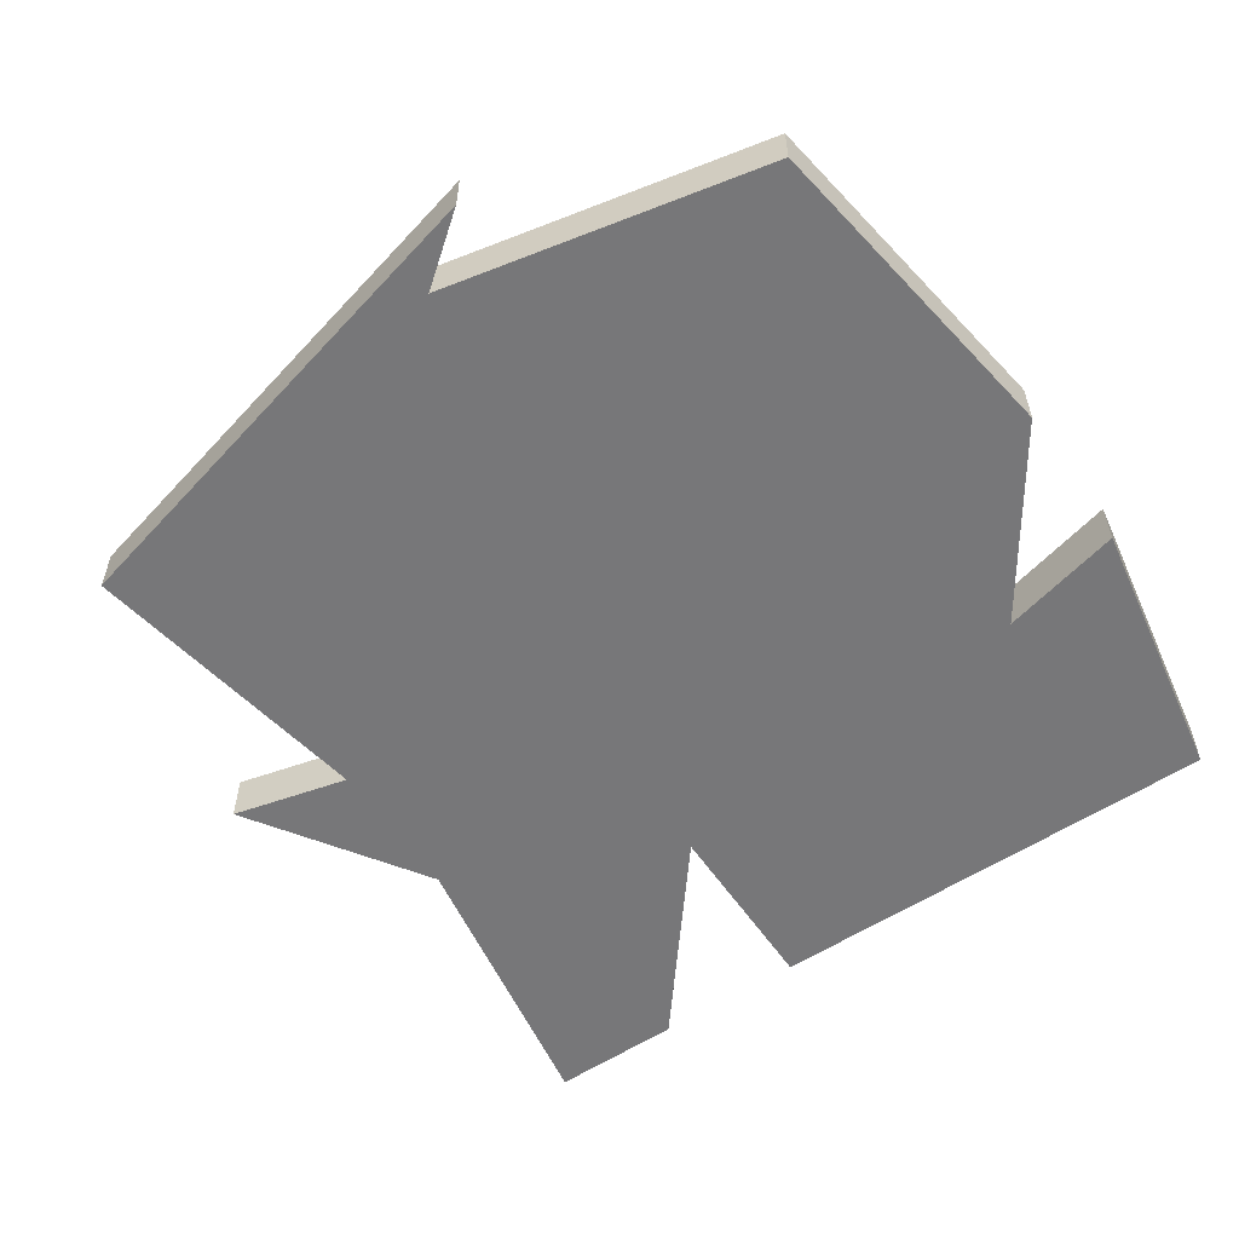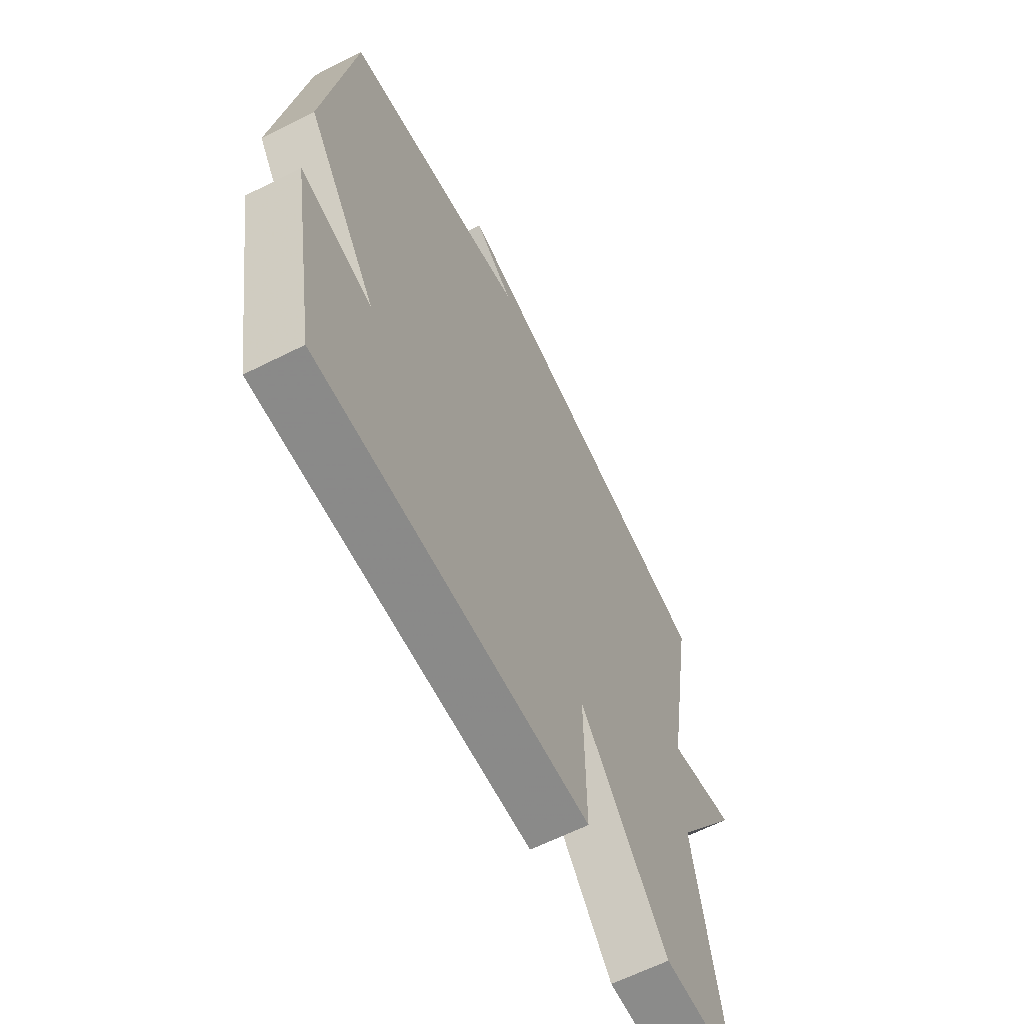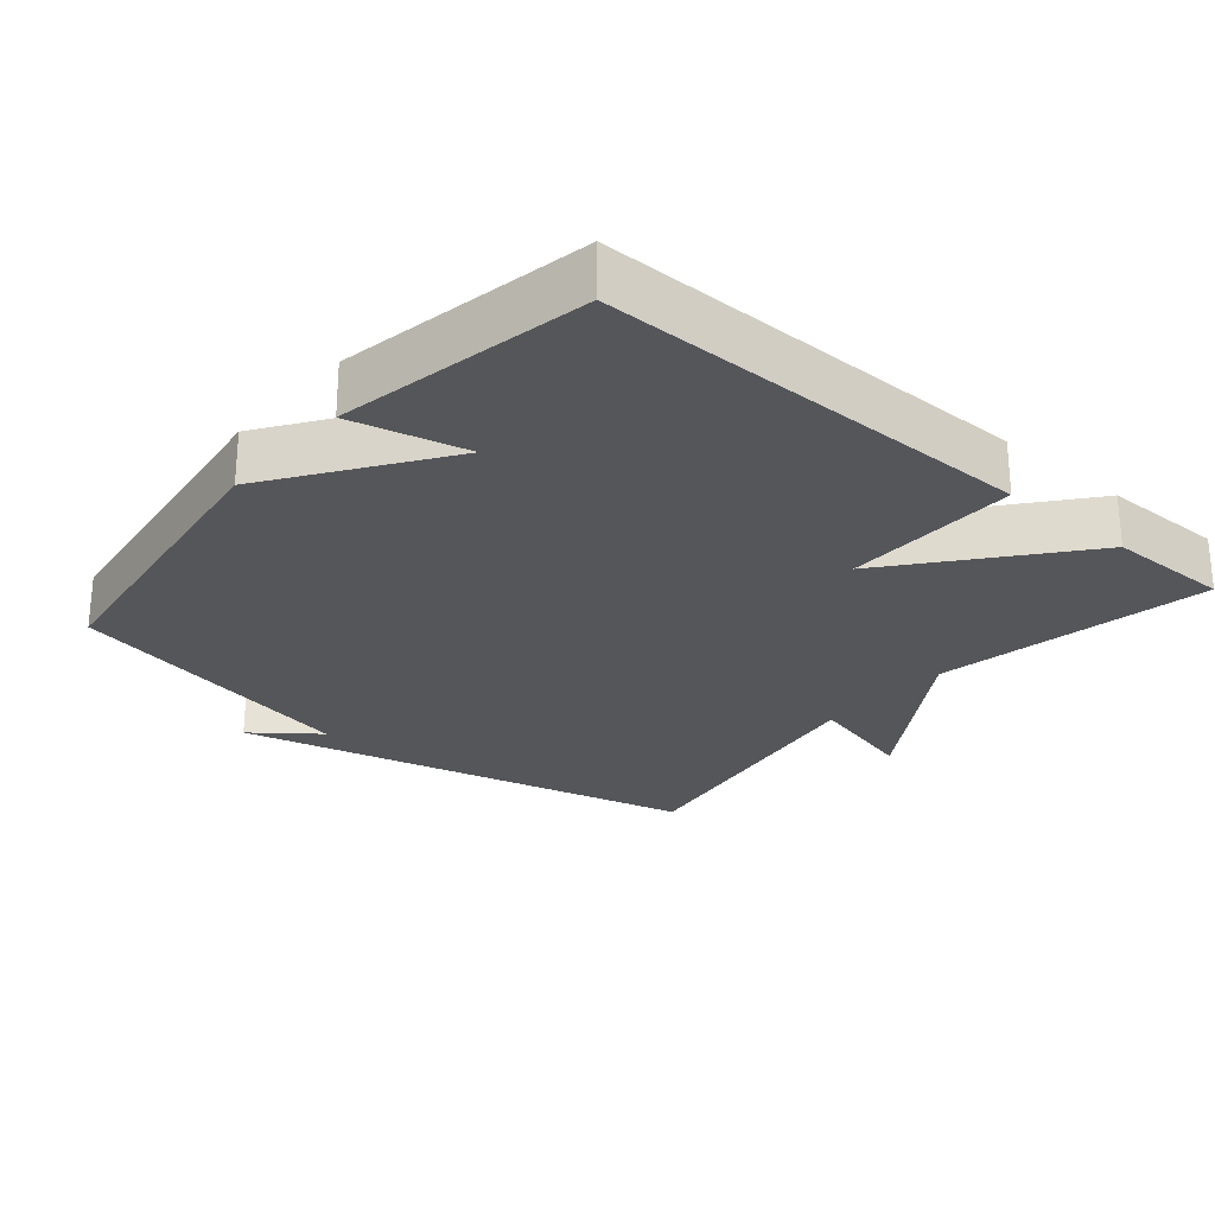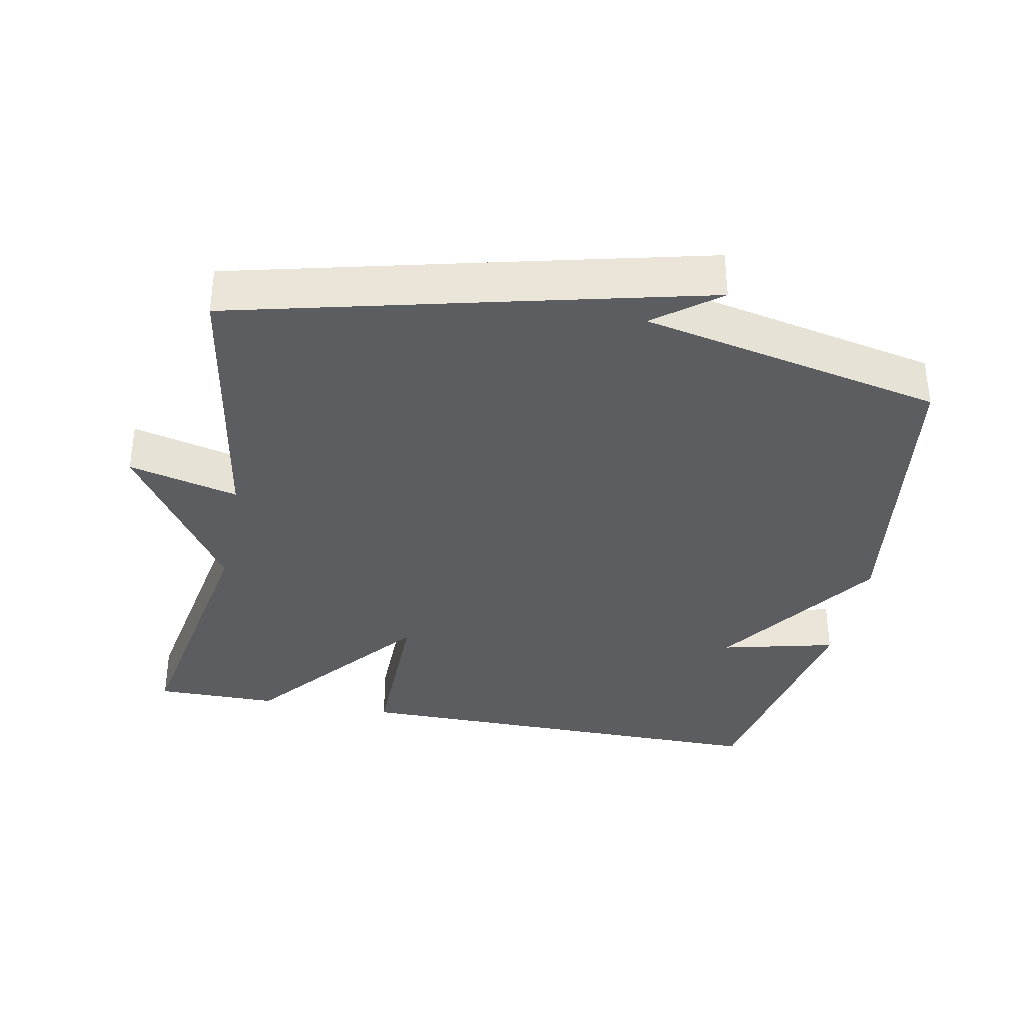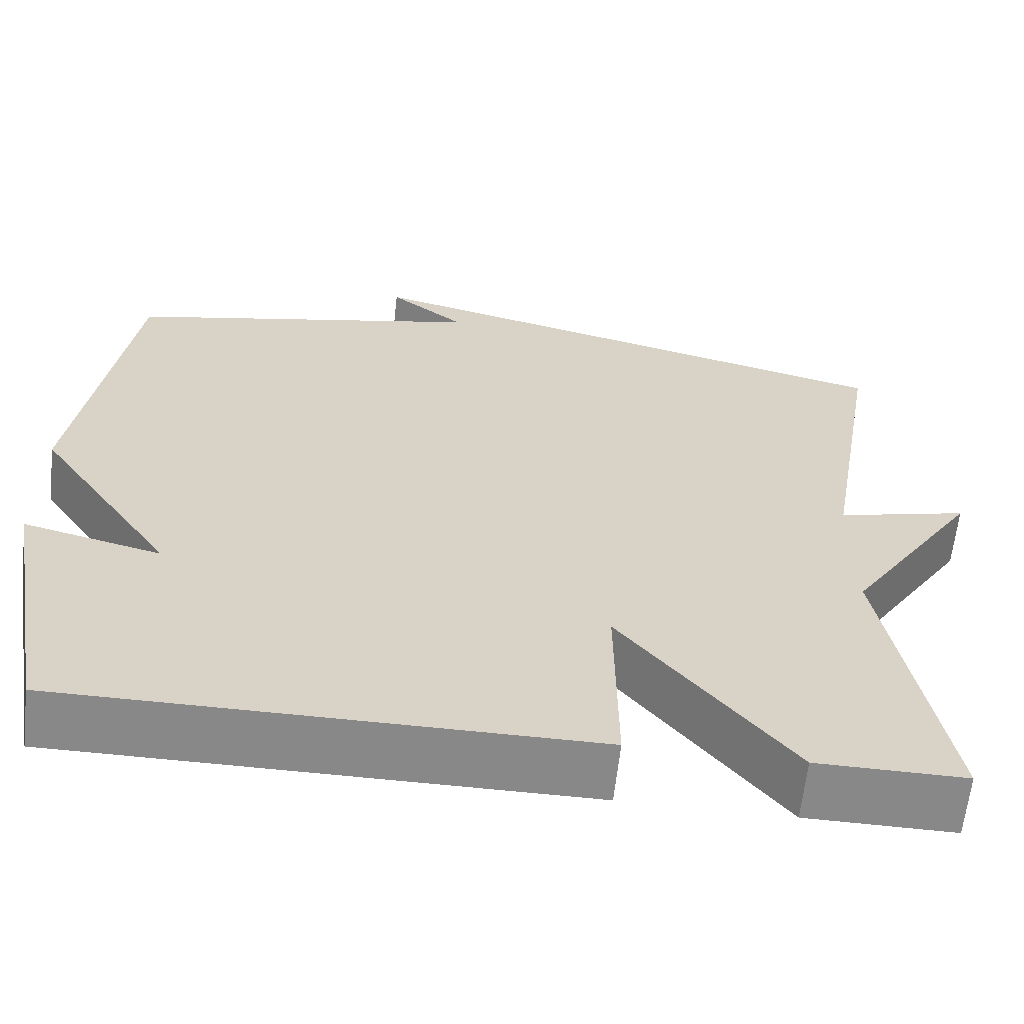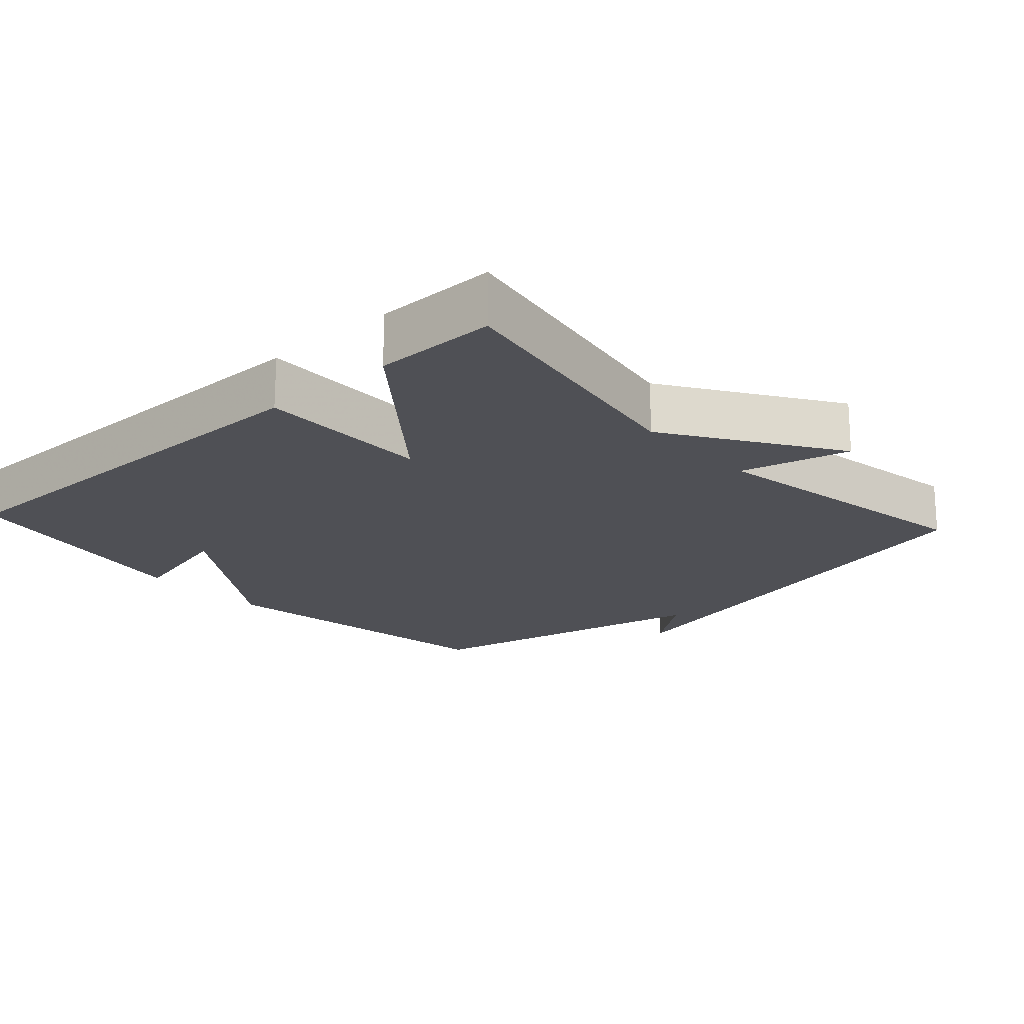
<metadata>
{"format":"obj","ext":"obj","renderer":"f3d","projection":"perspective","resolution":1024,"background":"white","views":[{"elev":-57.2,"azim":34.2,"up":"+Y"},{"elev":-63.4,"azim":116.9,"up":"+Z"},{"elev":-25.9,"azim":139.4,"up":"+Y"},{"elev":-35.5,"azim":-11.1,"up":"+Y"},{"elev":-62.8,"azim":173.7,"up":"+Z"},{"elev":-19.4,"azim":-137.8,"up":"+Y"}]}
</metadata>
<code>
v -0.5 0.07 0.5
v -0.13 0.07 0.591
v 0.161 0.07 0.662
v 0.07 0.07 0.591
v 0.5 0.07 0.5
v 0.564 0.07 0.06
v 0.4 0.07 -0.18
v 0.564 0.07 -0.14
v 0.5 0.07 -0.5
v -0.124 0.07 -0.499
v -0.122 0.07 -0.249
v -0.324 0.07 -0.499
v -0.5 0.07 -0.5
v -0.431 0.07 -0.106
v -0.588 0.07 0.133
v -0.431 0.07 0.094
v -0.5 0 0.5
v -0.13 0 0.591
v 0.161 0 0.662
v 0.07 0 0.591
v 0.5 0 0.5
v 0.564 0 0.06
v 0.4 0 -0.18
v 0.564 0 -0.14
v 0.5 0 -0.5
v -0.124 0 -0.499
v -0.122 0 -0.249
v -0.324 0 -0.499
v -0.5 0 -0.5
v -0.431 0 -0.106
v -0.588 0 0.133
v -0.431 0 0.094
f 14 15 16
f 11 12 13 14
f 11 14 16
f 9 10 11
f 7 8 9
f 16 1 2
f 11 16 2
f 9 11 2
f 7 9 2
f 6 7 2
f 5 6 2
f 4 5 2
f 2 3 4
f 32 31 30
f 30 29 28 27
f 32 30 27
f 27 26 25
f 25 24 23
f 18 17 32
f 18 32 27
f 18 27 25
f 18 25 23
f 18 23 22
f 18 22 21
f 18 21 20
f 20 19 18
f 1 17 18 2
f 2 18 19 3
f 3 19 20 4
f 4 20 21 5
f 5 21 22 6
f 6 22 23 7
f 7 23 24 8
f 8 24 25 9
f 9 25 26 10
f 10 26 27 11
f 11 27 28 12
f 12 28 29 13
f 13 29 30 14
f 14 30 31 15
f 15 31 32 16
f 16 32 17 1

</code>
